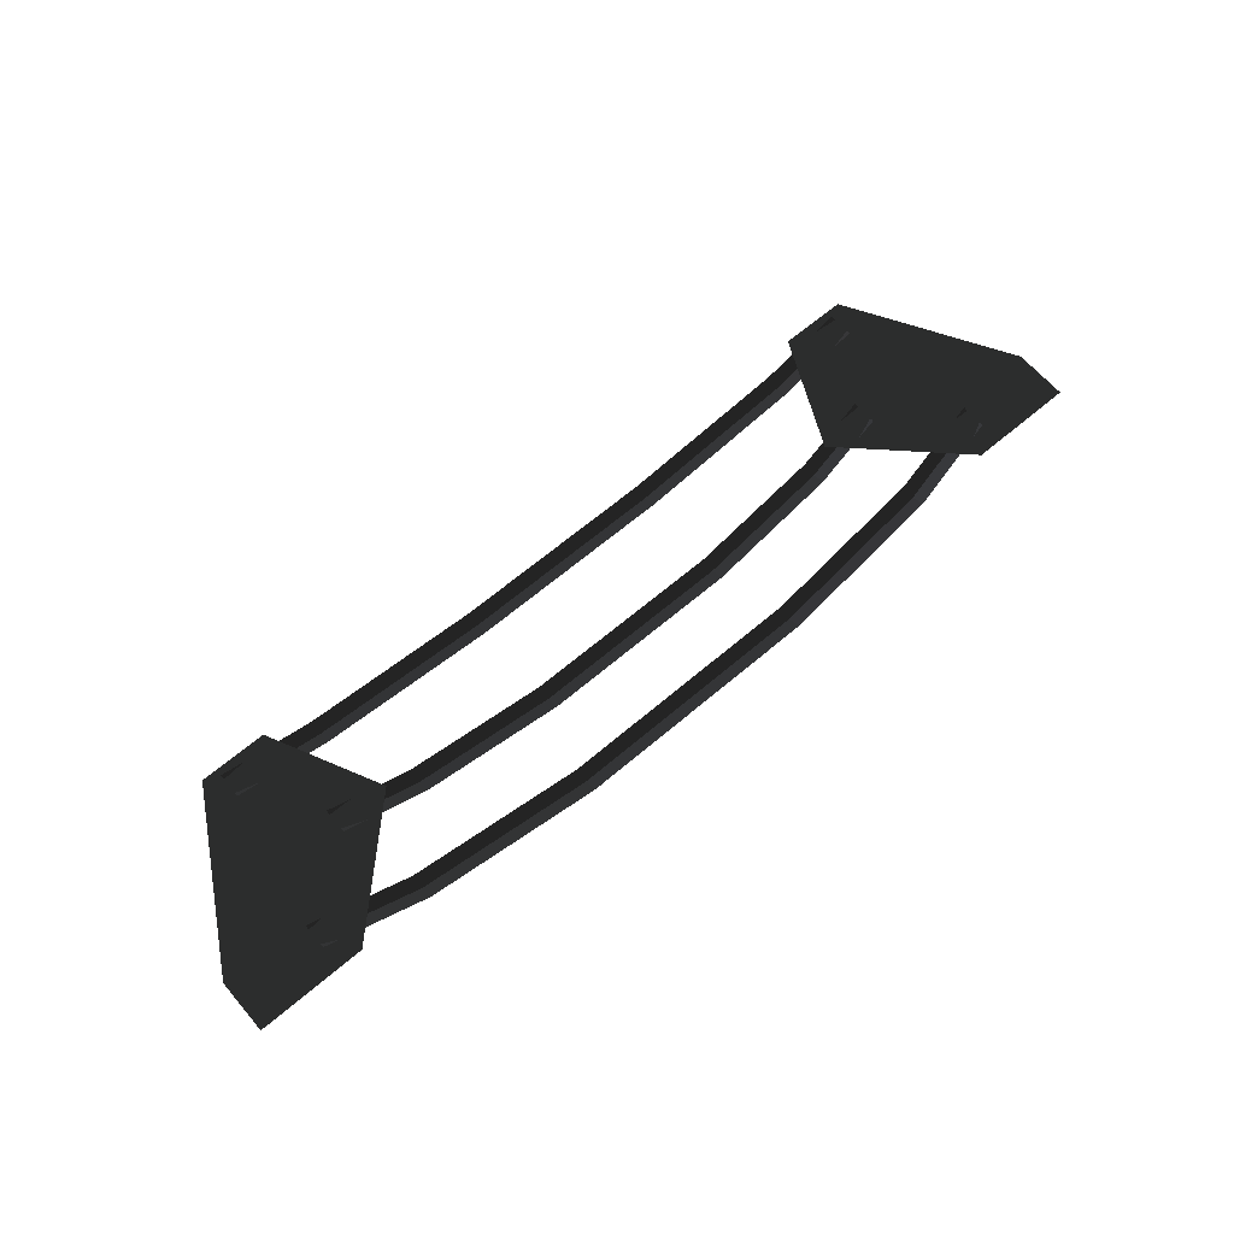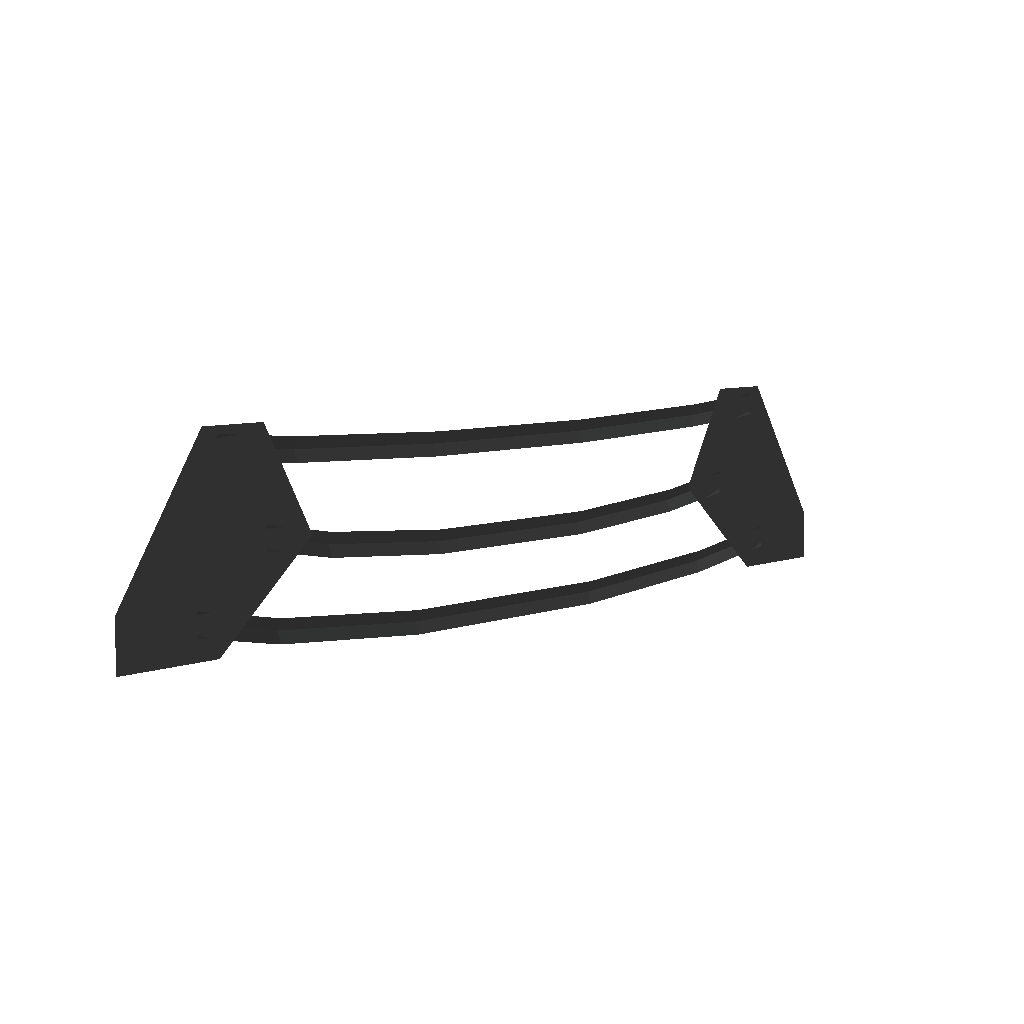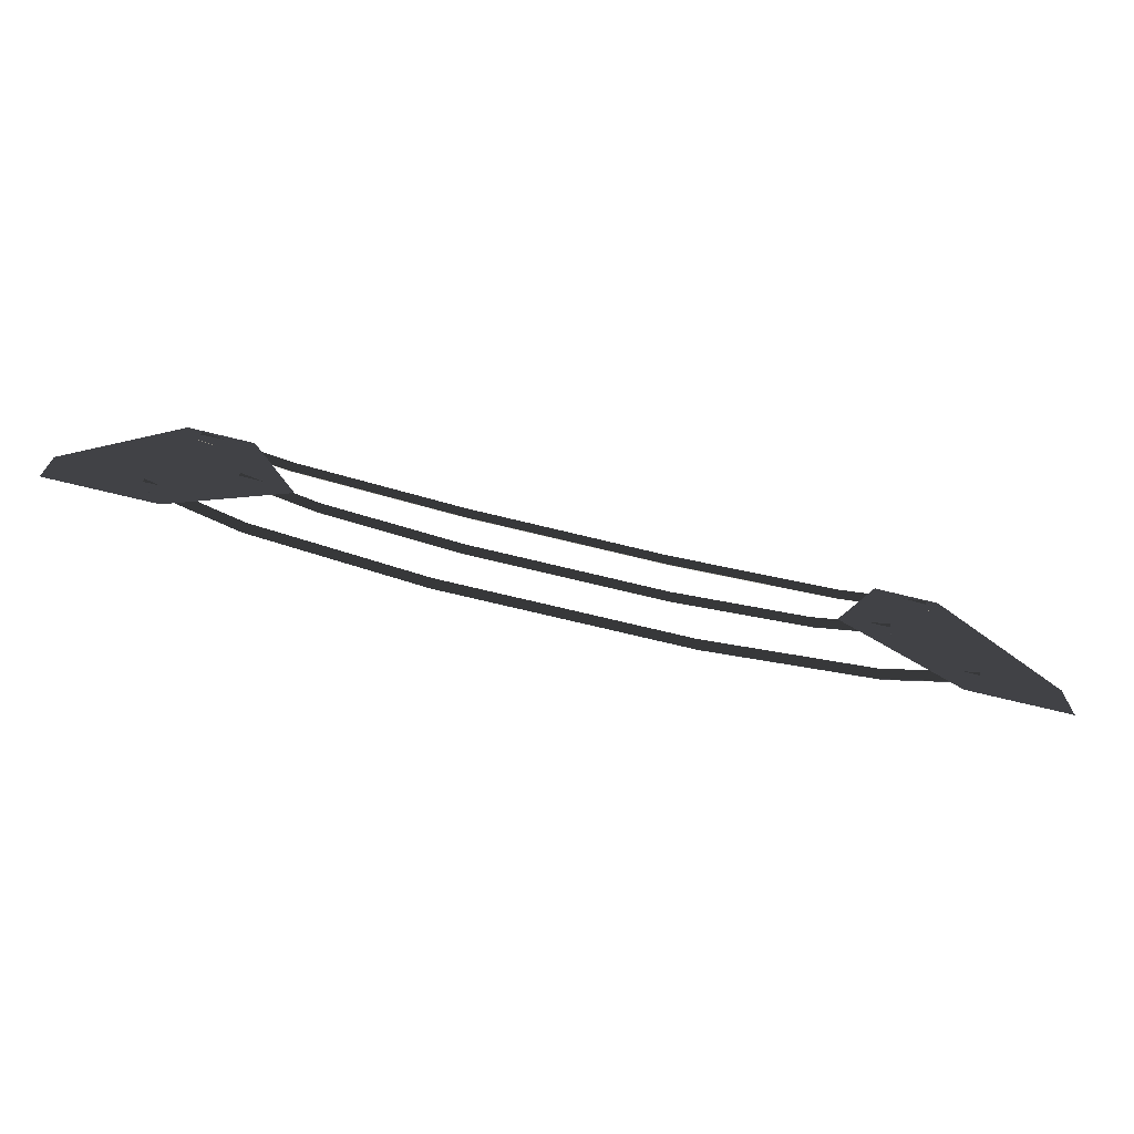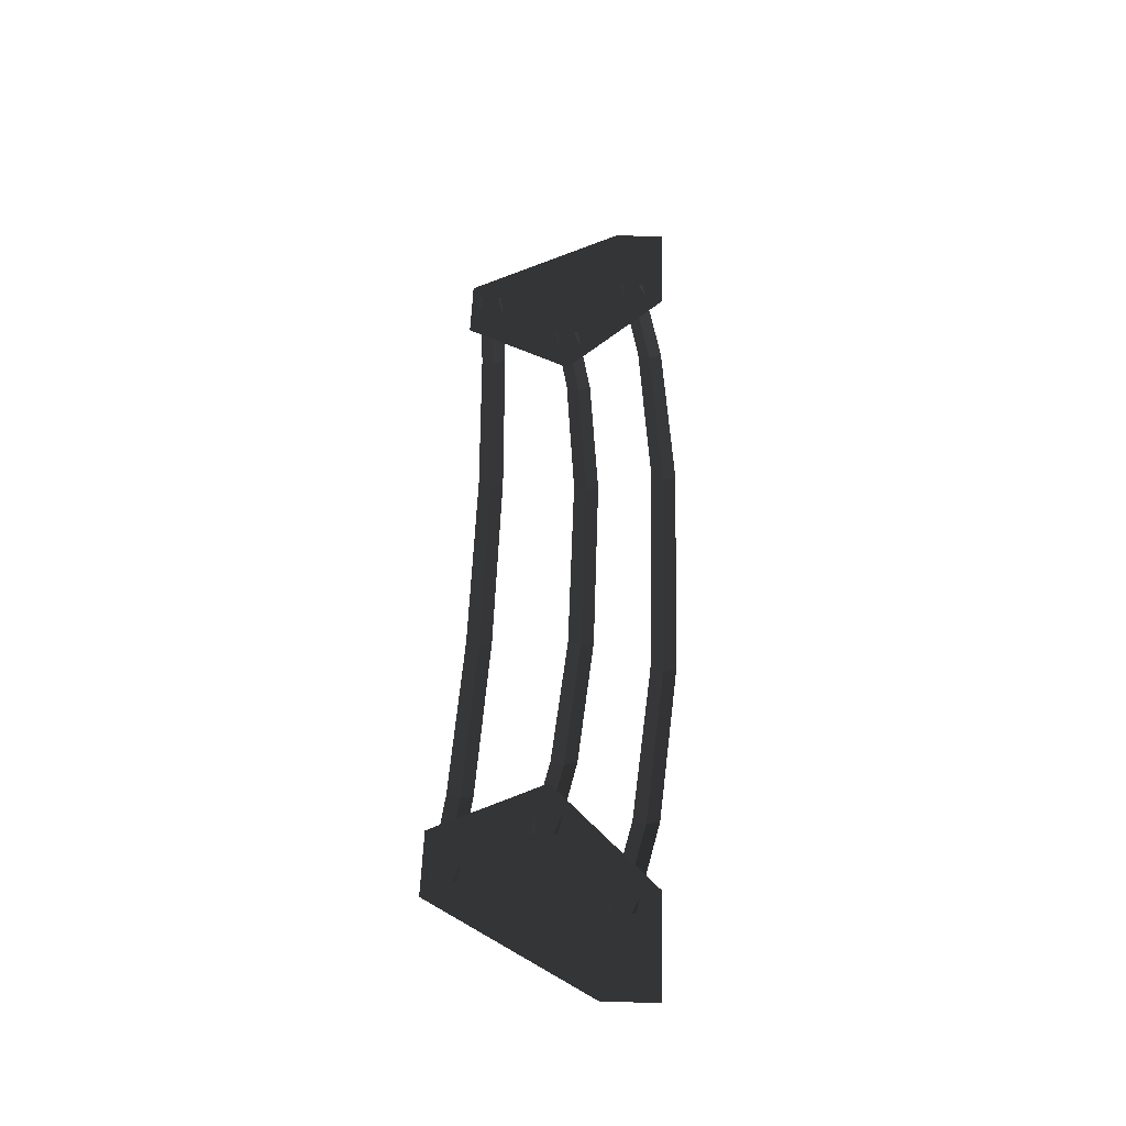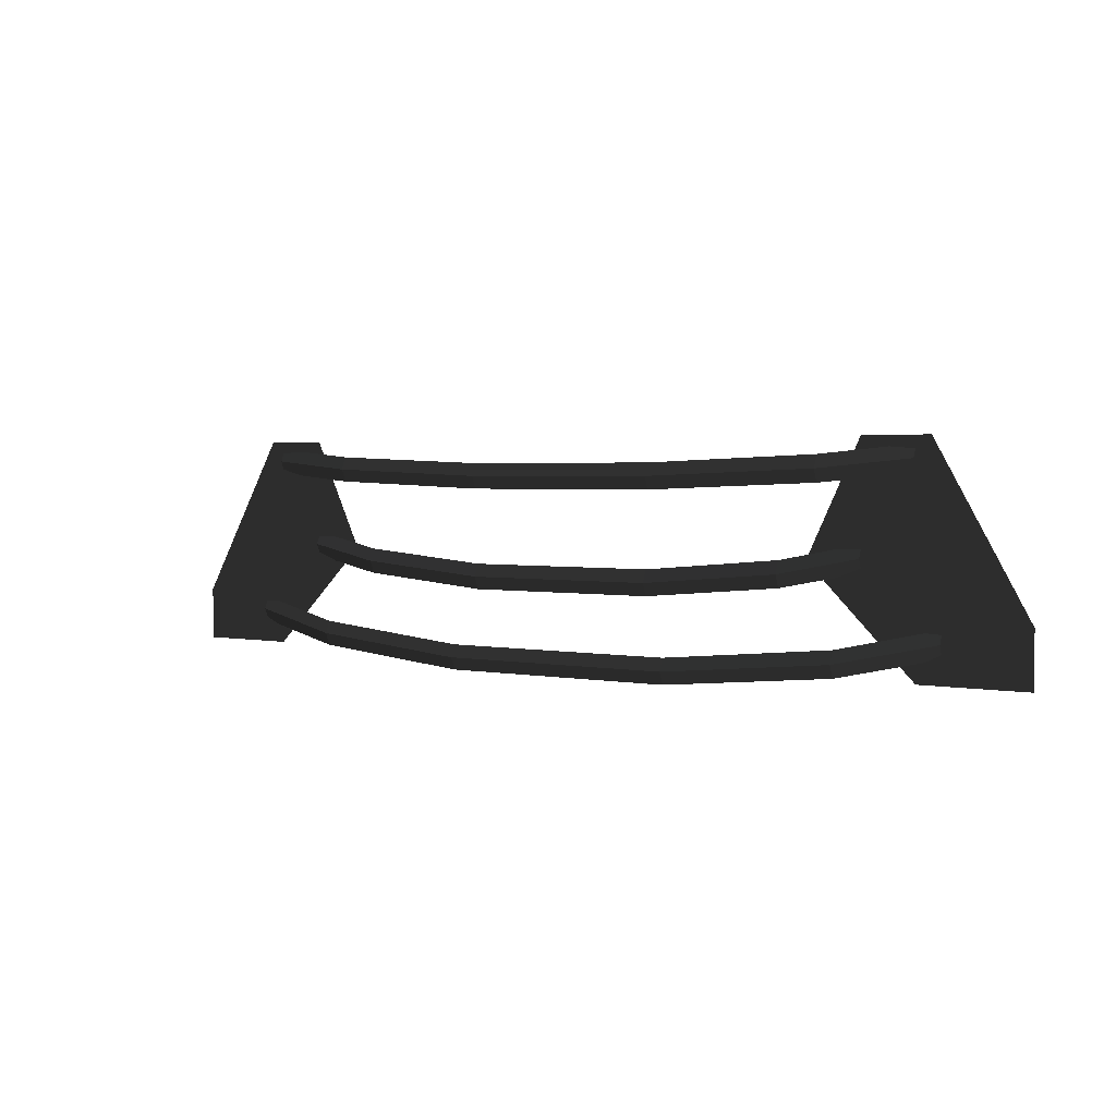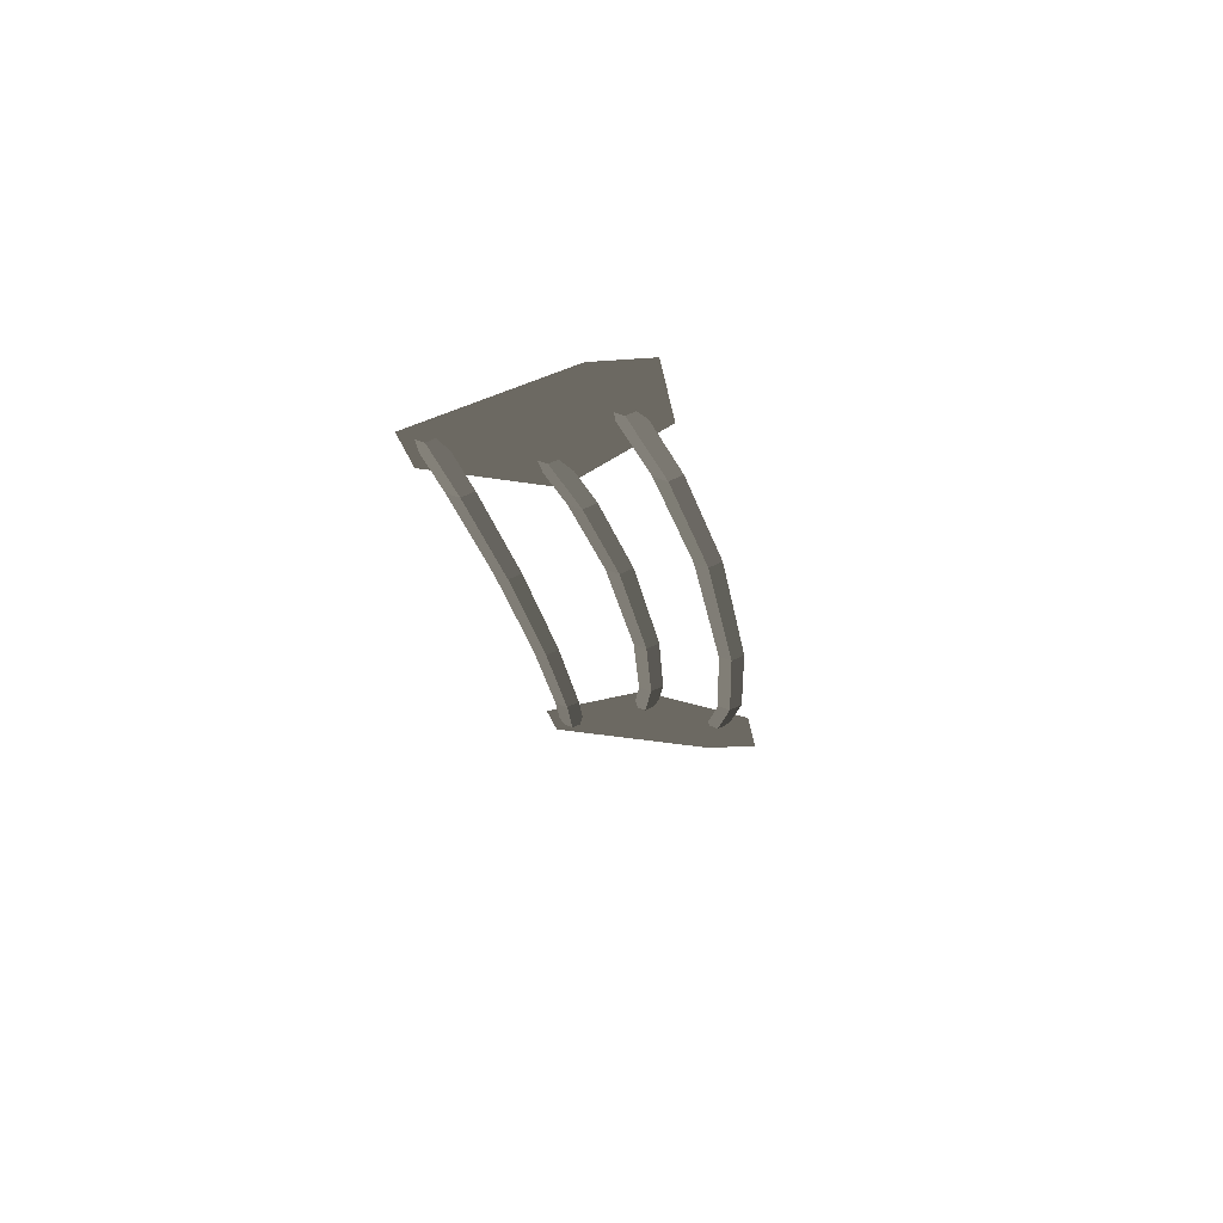
<metadata>
{"format":"obj","ext":"obj","renderer":"f3d","projection":"perspective","resolution":1024,"background":"white","views":[{"elev":64.8,"azim":-40.6,"up":"+Z"},{"elev":7.9,"azim":-42.7,"up":"+Y"},{"elev":-68.5,"azim":-14.0,"up":"+Y"},{"elev":51.9,"azim":-88.1,"up":"+Z"},{"elev":2.4,"azim":-144.0,"up":"+Y"},{"elev":-20.6,"azim":-82.2,"up":"+Z"}]}
</metadata>
<code>
v 3.308 2.837 -0.115
v 3.308 2.987 -0.055
v 4.41 2.94 -0.04
v 4.41 3.09 0.02
v 3.308 2.688 -0.055
v 4.41 2.79 0.02
v 1.217 2.756 -0.1525
v 1.217 2.606 -0.0925
v 3.308 2.987 -0.055
v 1.217 2.906 -0.0925
v -1.217 2.906 -0.0925
v -1.217 2.756 -0.1525
v -1.217 2.606 -0.0925
v 1.217 2.606 -0.0925
v -3.308 2.837 -0.115
v -3.308 2.688 -0.055
v -1.217 2.906 -0.0925
v -3.308 2.987 -0.055
v -4.41 3.09 0.02
v -4.41 2.94 -0.04
v -4.41 2.79 0.02
v -3.308 2.688 -0.055
v 2.85 1.714 -0.1075
v 2.85 1.864 -0.0475
v 3.8 1.9 -0.04
v 3.8 2.05 0.02
v 2.85 1.564 -0.0475
v 3.8 1.75 0.02
v 1.186 1.571 -0.1413
v 1.186 1.421 -0.0813
v 2.85 1.864 -0.0475
v 1.186 1.721 -0.0813
v -1.186 1.721 -0.0813
v -1.186 1.571 -0.1413
v -1.186 1.421 -0.0813
v 1.186 1.421 -0.0813
v -2.85 1.714 -0.1075
v -2.85 1.564 -0.0475
v -1.186 1.721 -0.0813
v -2.85 1.864 -0.0475
v -3.8 2.05 0.02
v -3.8 1.9 -0.04
v -3.8 1.75 0.02
v -2.85 1.564 -0.0475
v 3.536 0.795 -0.17
v 3.536 0.945 -0.11
v 4.715 1.05 -0.04
v 4.715 1.2 0.02
v 3.536 0.645 -0.11
v 4.715 0.9 0.02
v 1.471 0.6075 -0.235
v 1.471 0.4575 -0.175
v 3.536 0.945 -0.11
v 1.471 0.7575 -0.175
v -1.471 0.7575 -0.175
v -1.471 0.6075 -0.235
v -1.471 0.4575 -0.175
v 1.471 0.4575 -0.175
v -3.536 0.795 -0.17
v -3.536 0.645 -0.11
v -1.471 0.7575 -0.175
v -3.536 0.945 -0.11
v -4.715 1.2 0.02
v -4.715 1.05 -0.04
v -4.715 0.9 0.02
v -3.536 0.645 -0.11
v -4.43 0.6297 0
v -3.155 1.867 0
v -3.792 3.18 0
v -3.792 3.18 0
v -5.705 0.6297 0
v -4.43 3.18 0
v -5.705 1.267 0
v -4.589 3.18 0
v 5.705 0.6297 0
v 5.705 1.267 0
v 4.43 3.18 0
v 4.589 3.18 0
v 4.43 0.6297 0
v 3.792 3.18 0
v 3.155 1.867 0
v 3.155 1.867 0
g Group_001
f 1 2 4 3
f 1 3 6 5
f 1 5 8 7
f 1 7 10 9
f 10 7 12 11
f 12 7 14 13
f 12 13 16 15
f 12 15 18 17
f 18 15 20 19
f 20 15 22 21
g Group_002
f 23 24 26 25
f 23 25 28 27
f 23 27 30 29
f 23 29 32 31
f 32 29 34 33
f 34 29 36 35
f 34 35 38 37
f 34 37 40 39
f 40 37 42 41
f 42 37 44 43
g Group_003
f 45 46 48 47
f 45 47 50 49
f 45 49 52 51
f 45 51 54 53
f 54 51 56 55
f 56 51 58 57
f 56 57 60 59
f 56 59 62 61
f 62 59 64 63
f 64 59 66 65
g Group_004
f 67 68 69
f 67 69 72 71
f 71 72 74 73
g Group_005
f 75 76 78 77
f 75 77 80 79
f 79 80 81

</code>
